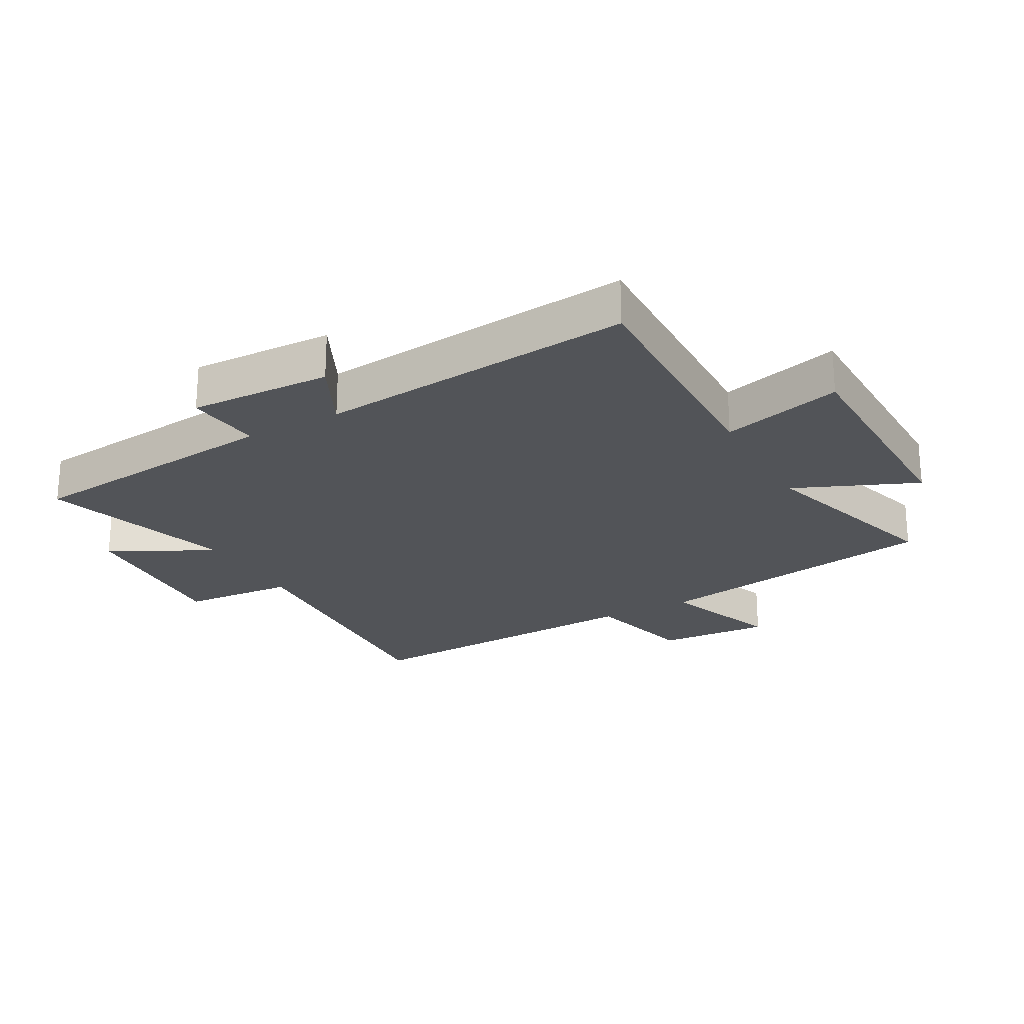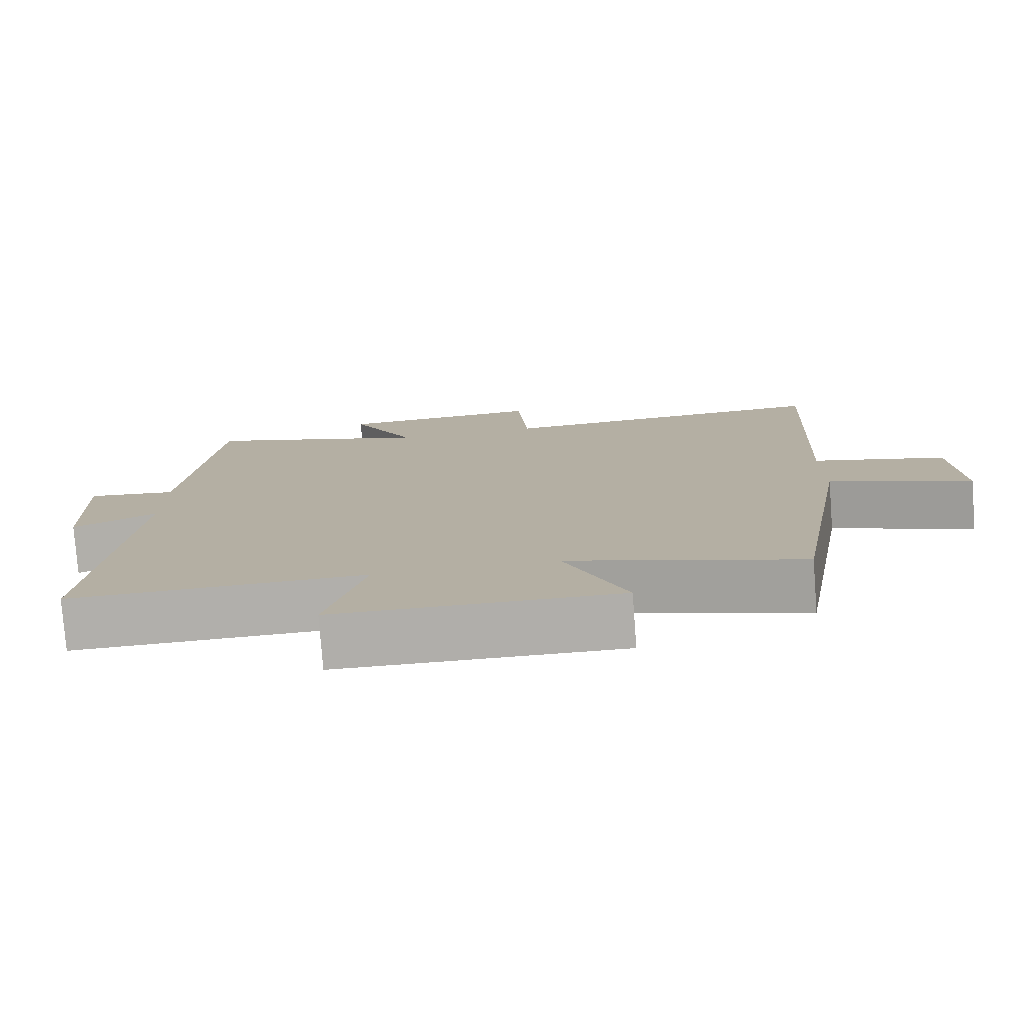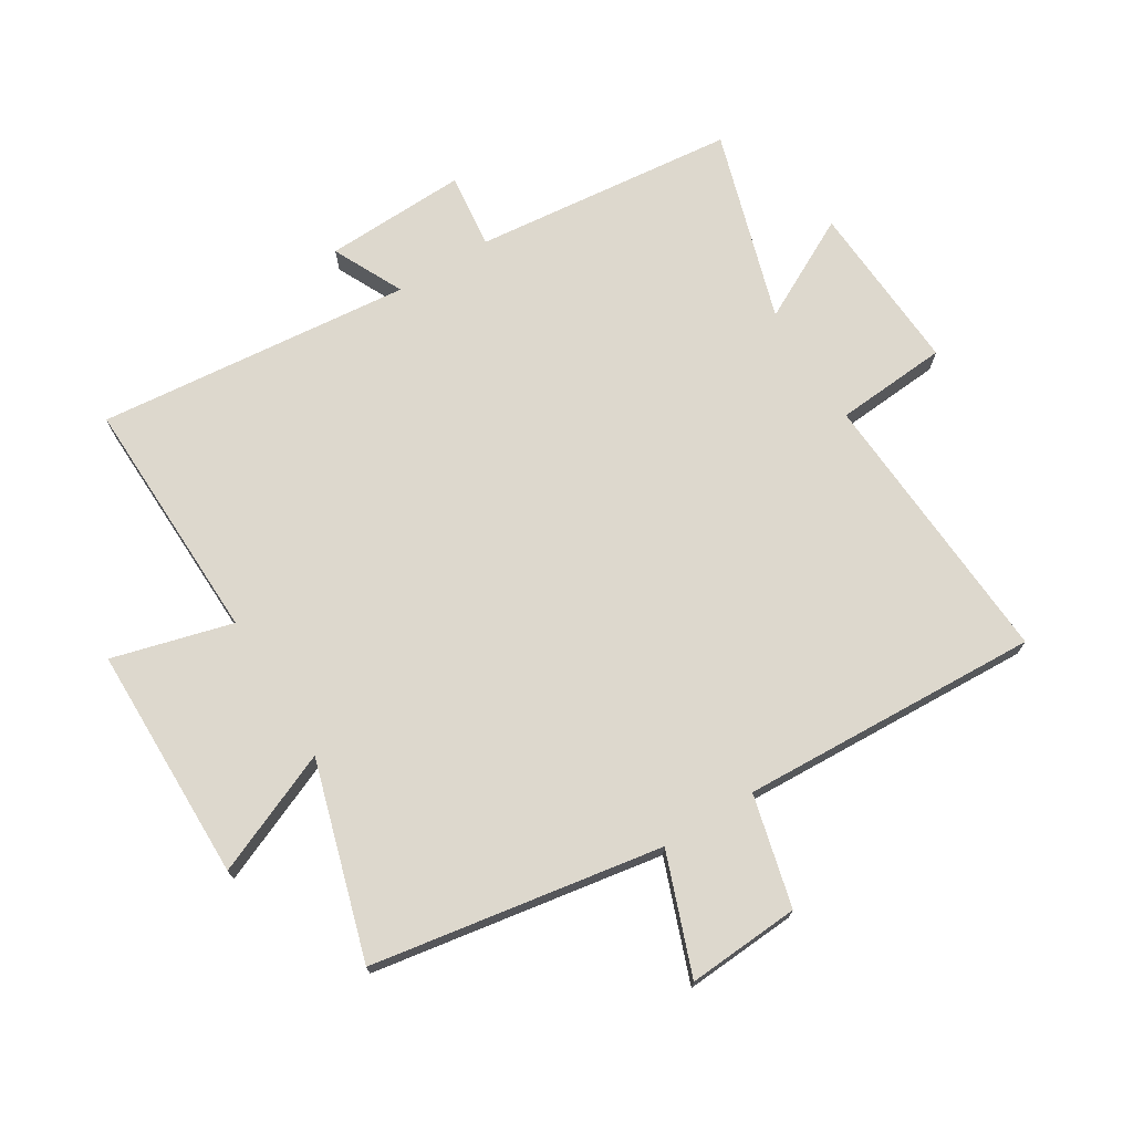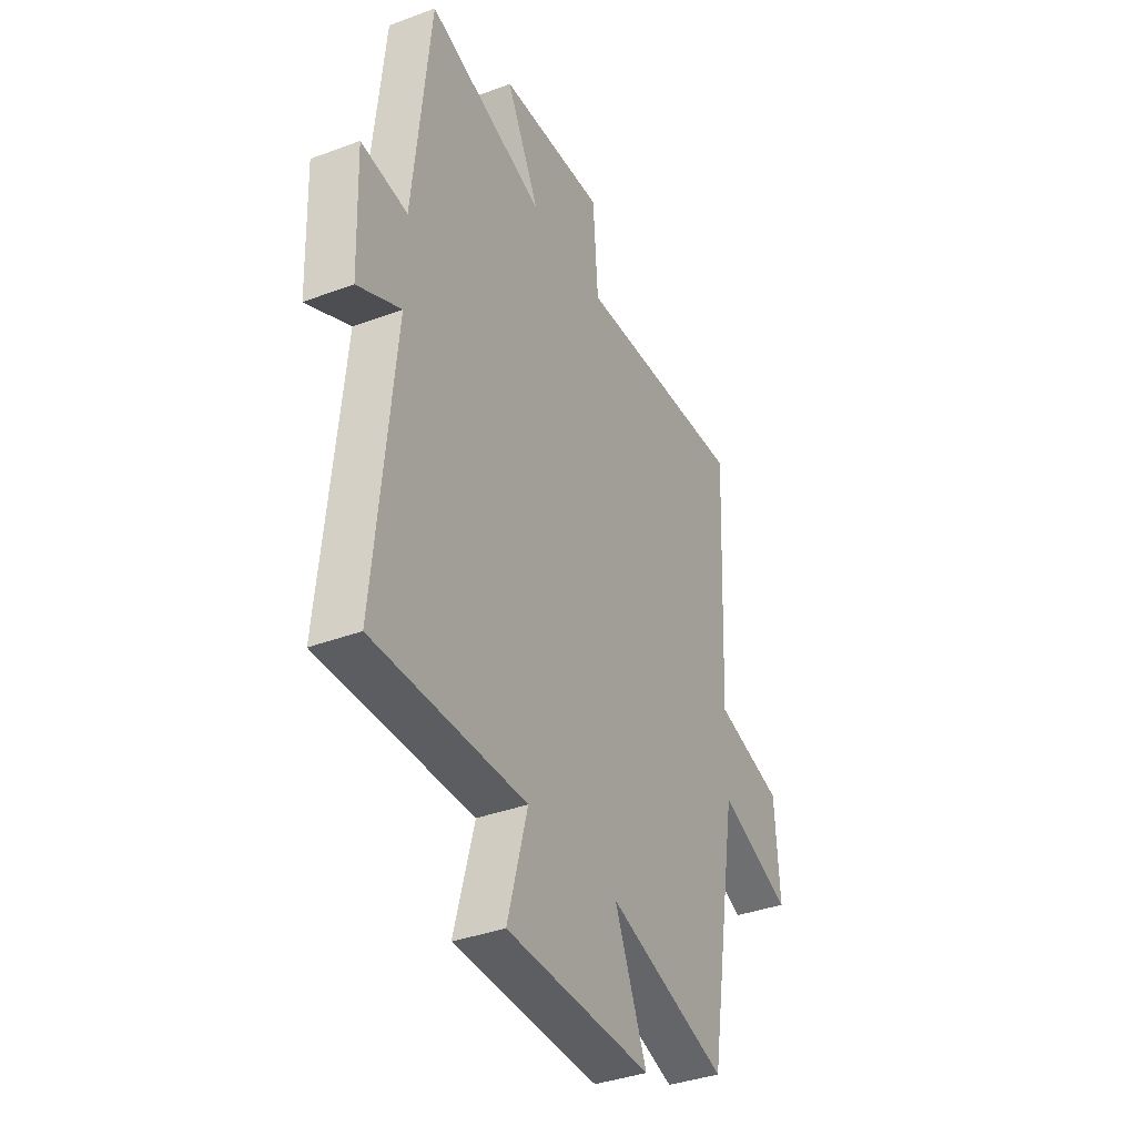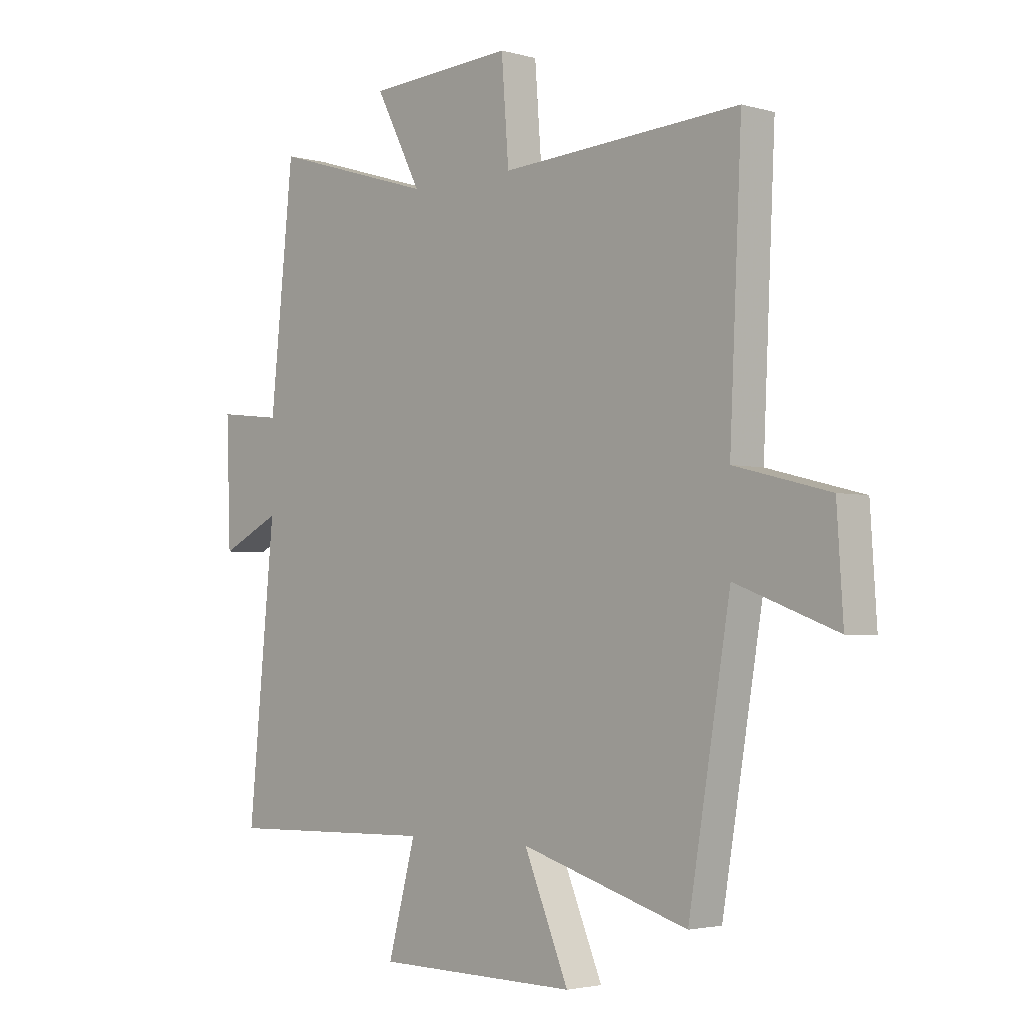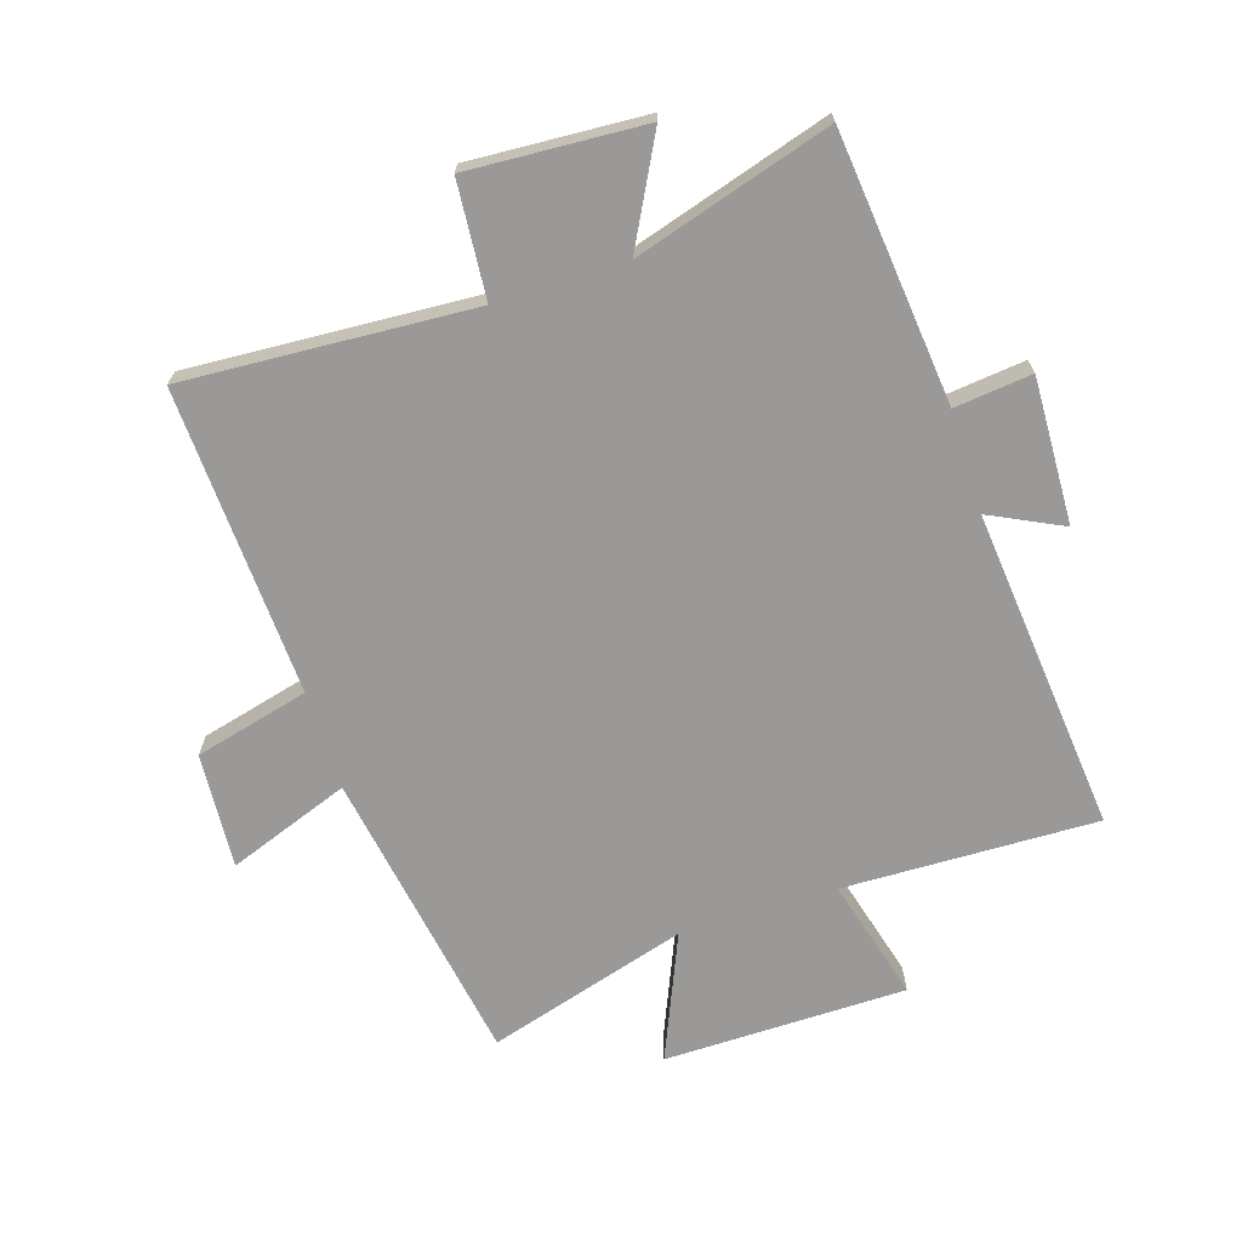
<metadata>
{"format":"obj","ext":"obj","renderer":"f3d","projection":"perspective","resolution":1024,"background":"white","views":[{"elev":-23.3,"azim":119.0,"up":"+Y"},{"elev":-78.0,"azim":-175.7,"up":"+Z"},{"elev":72.2,"azim":-121.7,"up":"+Y"},{"elev":-37.4,"azim":115.6,"up":"+Z"},{"elev":-3.0,"azim":-133.7,"up":"+Z"},{"elev":-68.9,"azim":17.6,"up":"+Y"}]}
</metadata>
<code>
v -0.523 0.07 0.527
v -0.064 0.07 0.5
v -0.05 0.07 0.684
v 0.23 0.07 0.668
v 0.142 0.07 0.5
v 0.455 0.07 0.596
v 0.5 0.07 0.167
v 0.623 0.07 0.181
v 0.615 0.07 -0.051
v 0.5 0.07 0.005
v 0.551 0.07 -0.51
v 0.147 0.07 -0.5
v 0.2 0.07 -0.696
v -0.186 0.07 -0.7
v -0.101 0.07 -0.5
v -0.42 0.07 -0.595
v -0.5 0.07 -0.121
v -0.694 0.07 -0.193
v -0.682 0.07 -0.009
v -0.5 0.07 0.037
v -0.523 0 0.527
v -0.064 0 0.5
v -0.05 0 0.684
v 0.23 0 0.668
v 0.142 0 0.5
v 0.455 0 0.596
v 0.5 0 0.167
v 0.623 0 0.181
v 0.615 0 -0.051
v 0.5 0 0.005
v 0.551 0 -0.51
v 0.147 0 -0.5
v 0.2 0 -0.696
v -0.186 0 -0.7
v -0.101 0 -0.5
v -0.42 0 -0.595
v -0.5 0 -0.121
v -0.694 0 -0.193
v -0.682 0 -0.009
v -0.5 0 0.037
f 17 18 19 20
f 15 16 17 20
f 15 20 1 2
f 12 13 14 15
f 12 15 2 3
f 10 11 12 3
f 7 8 9 10
f 5 6 7 10
f 5 10 3
f 3 4 5
f 40 39 38 37
f 40 37 36 35
f 22 21 40 35
f 35 34 33 32
f 23 22 35 32
f 23 32 31 30
f 30 29 28 27
f 30 27 26 25
f 23 30 25
f 25 24 23
f 1 21 22 2
f 2 22 23 3
f 3 23 24 4
f 4 24 25 5
f 5 25 26 6
f 6 26 27 7
f 7 27 28 8
f 8 28 29 9
f 9 29 30 10
f 10 30 31 11
f 11 31 32 12
f 12 32 33 13
f 13 33 34 14
f 14 34 35 15
f 15 35 36 16
f 16 36 37 17
f 17 37 38 18
f 18 38 39 19
f 19 39 40 20
f 20 40 21 1

</code>
